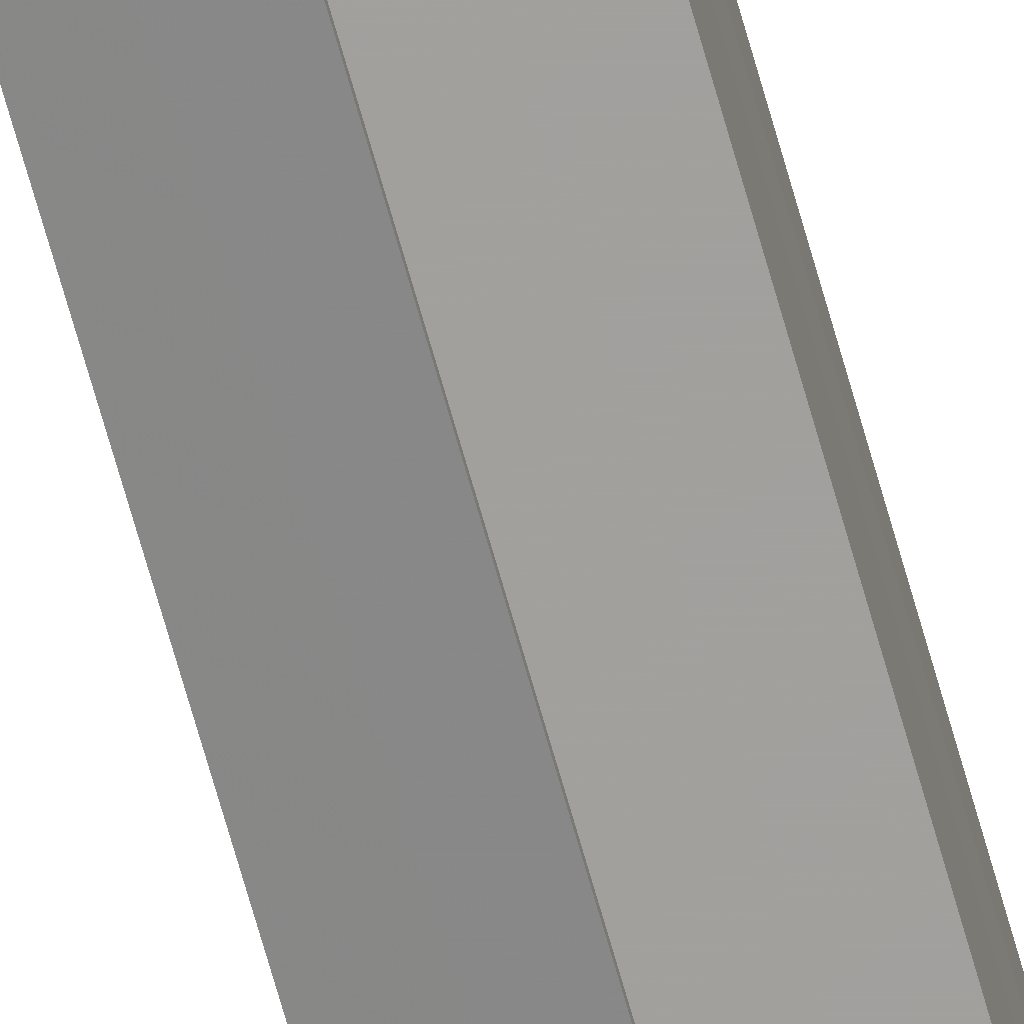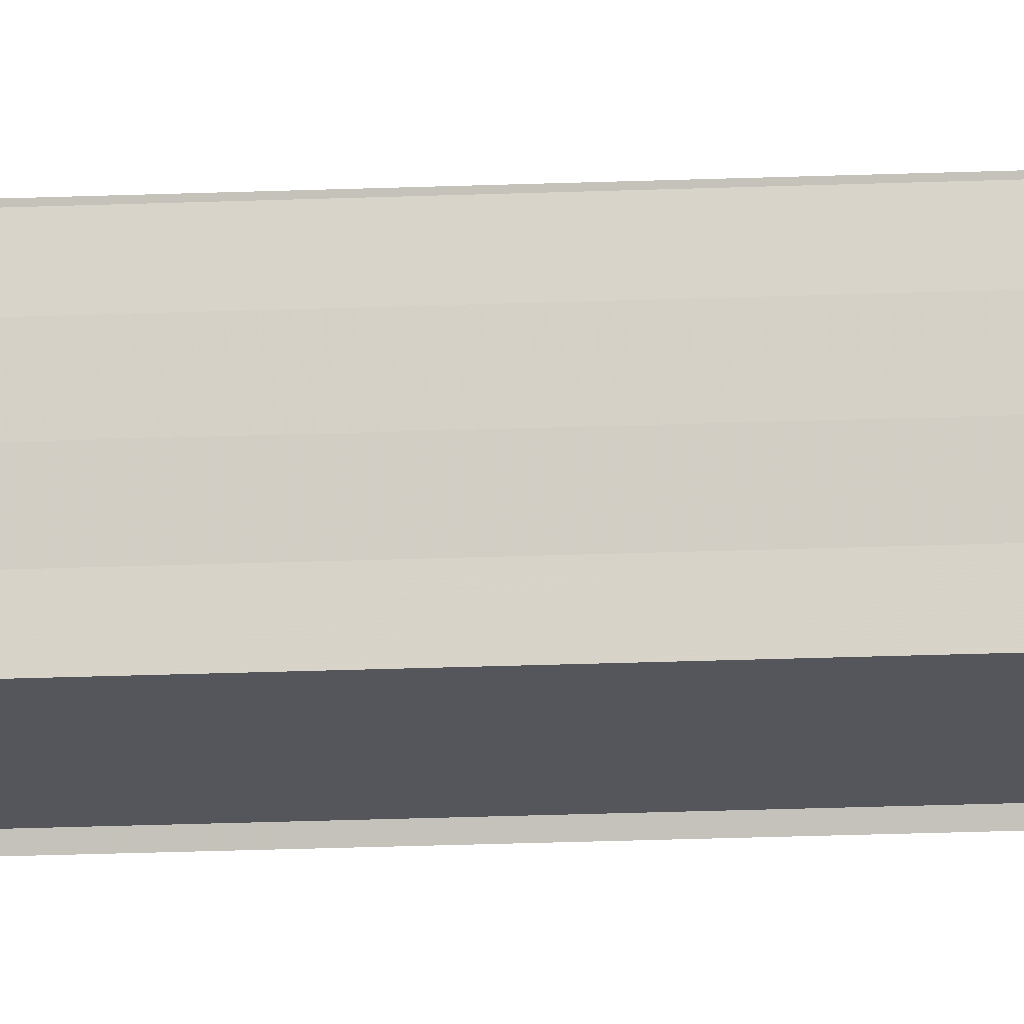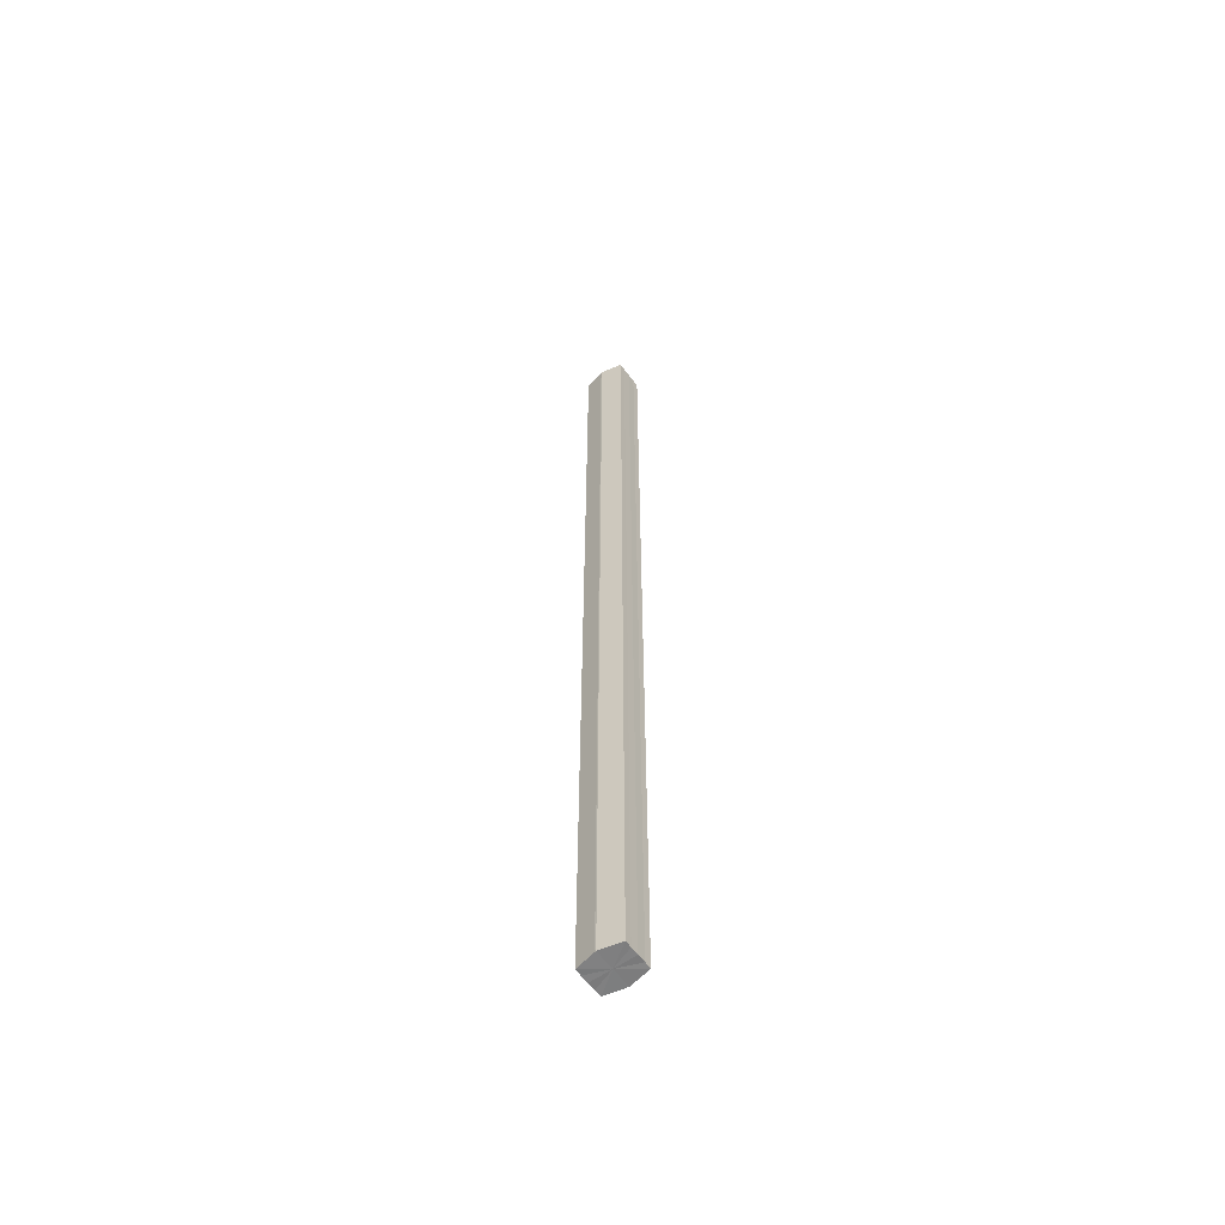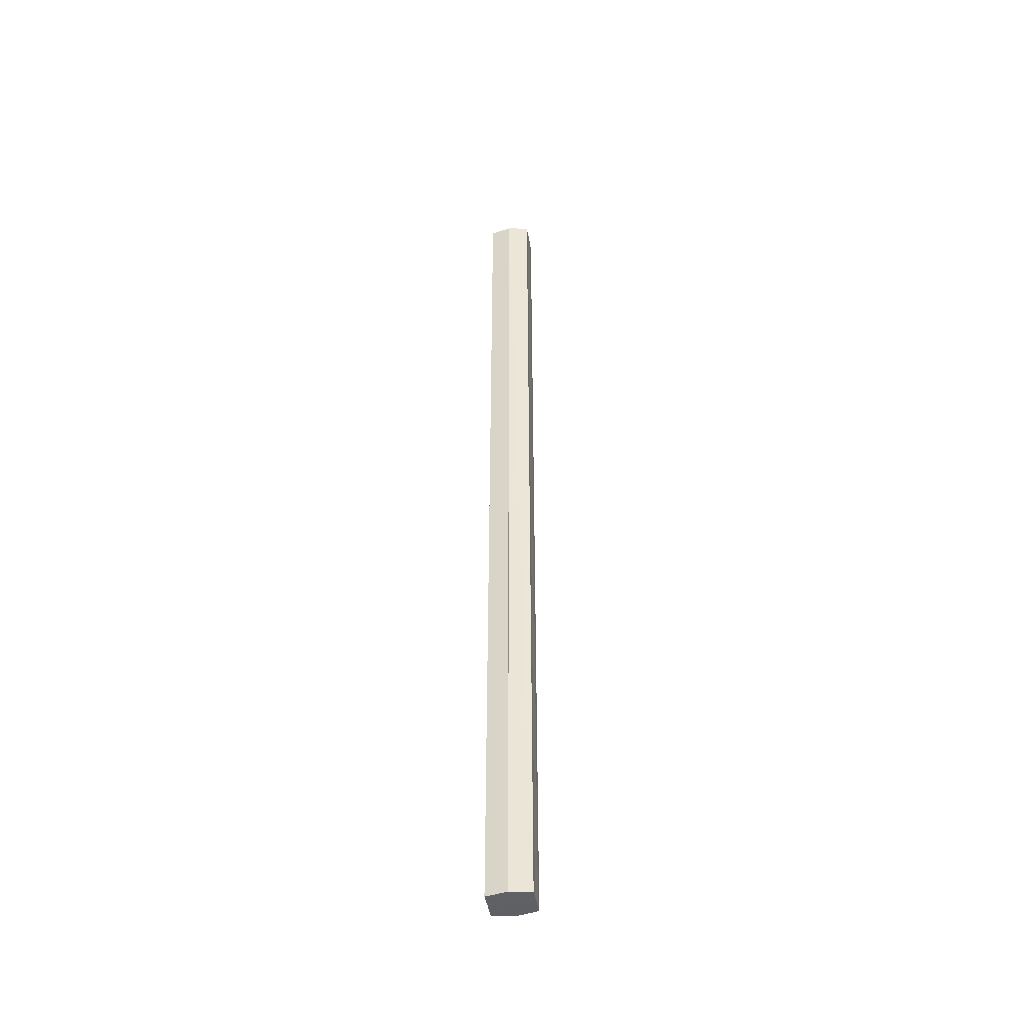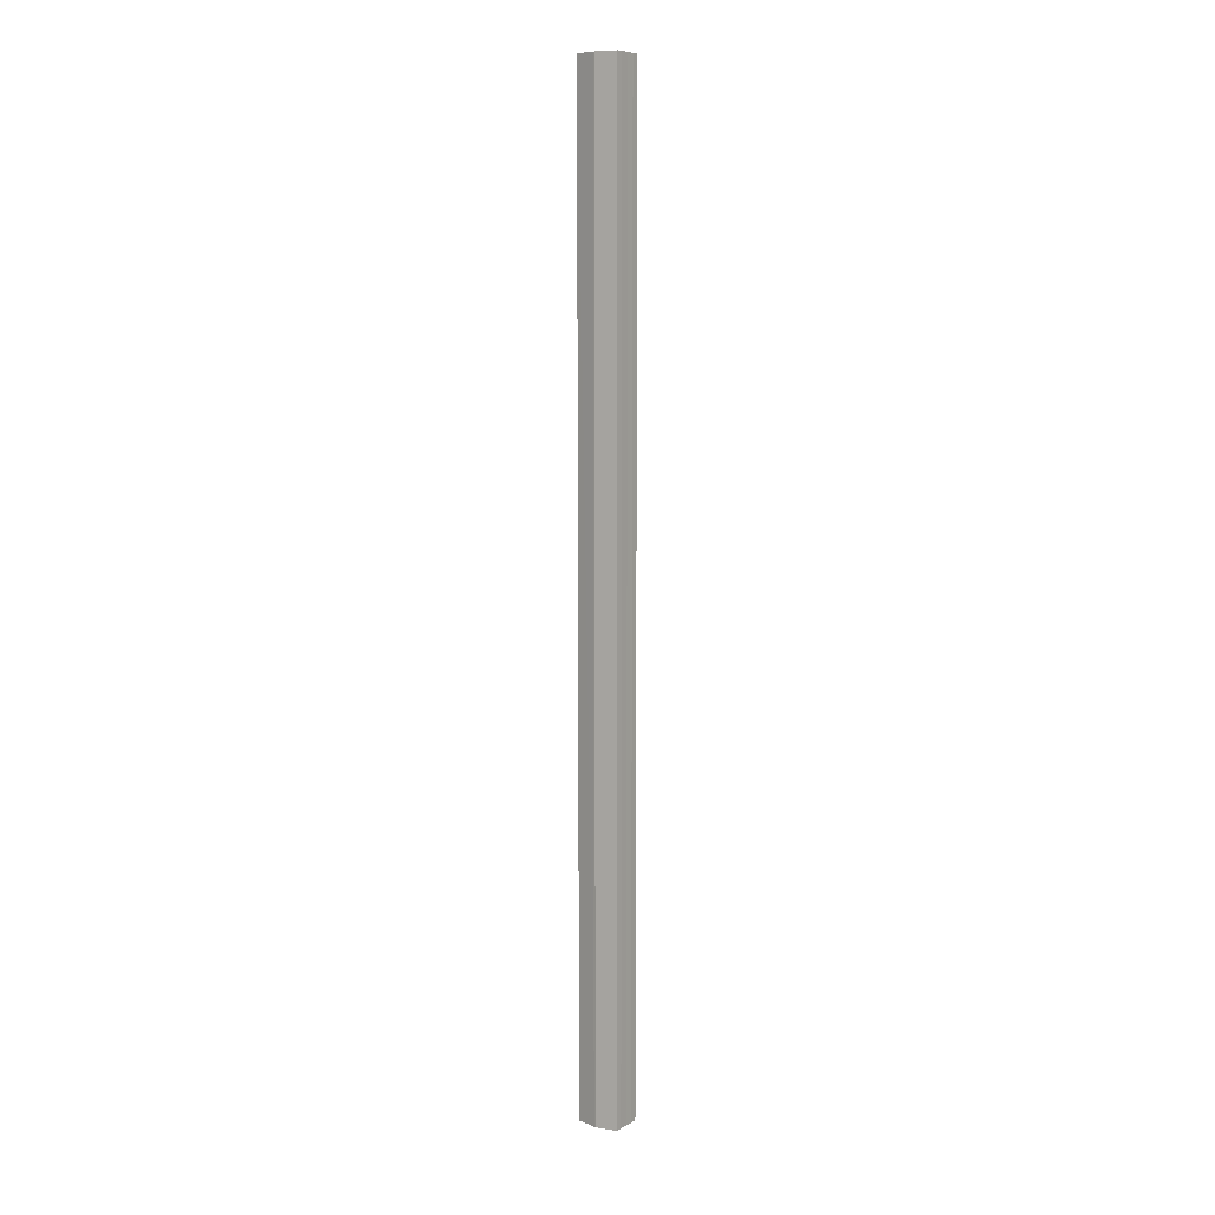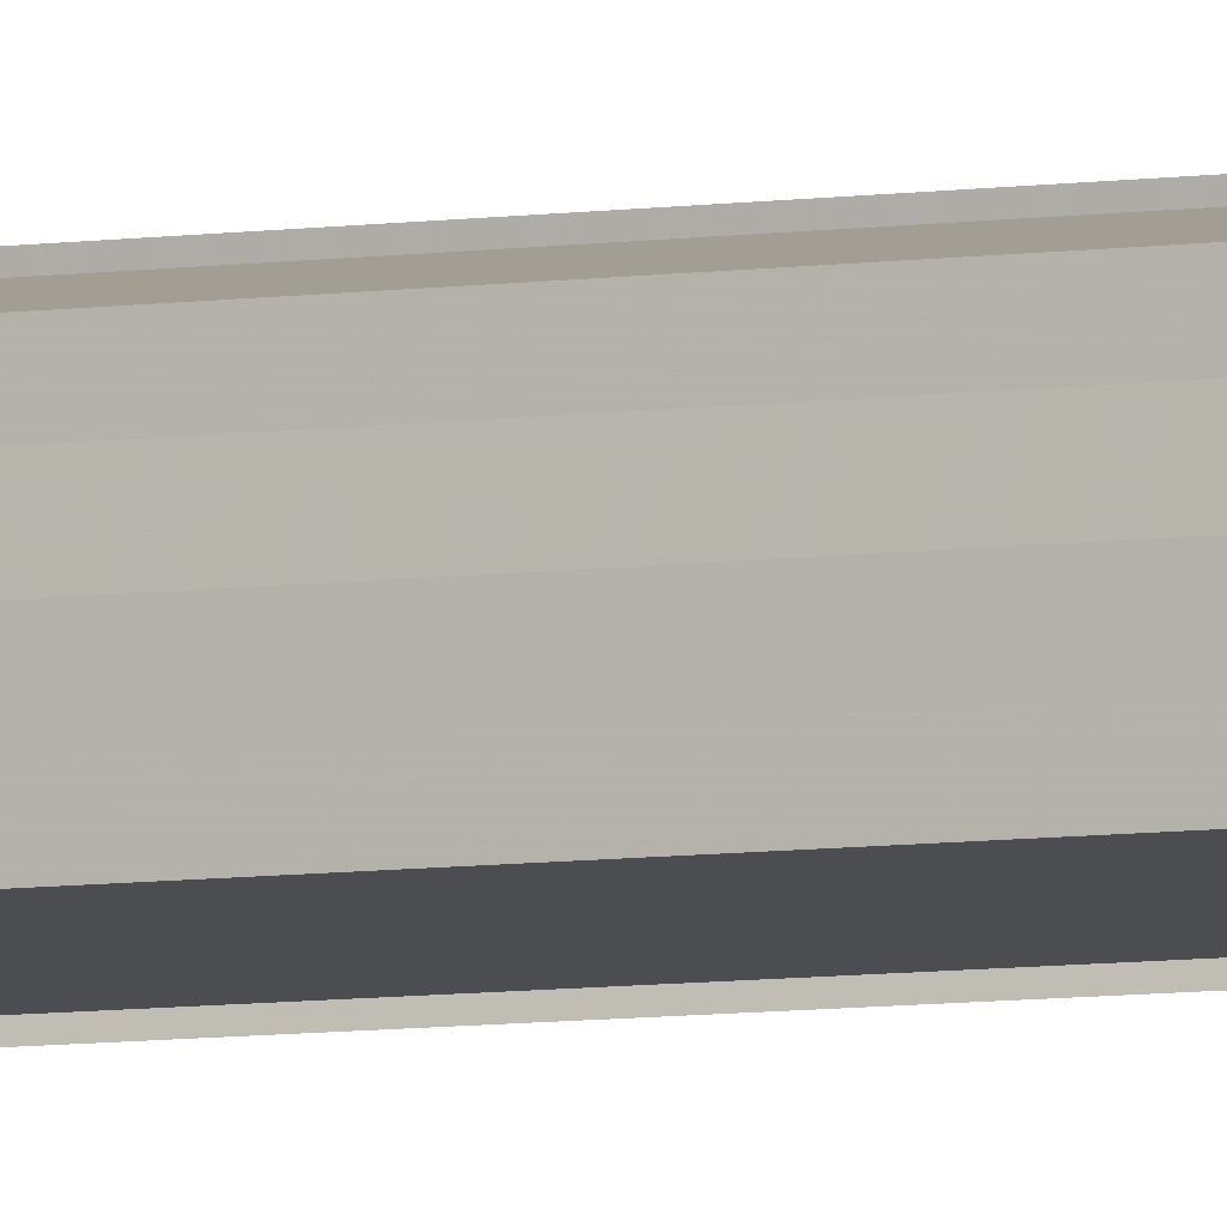
<metadata>
{"format":"obj","ext":"obj","renderer":"f3d","projection":"perspective","resolution":1024,"background":"white","views":[{"elev":-68.4,"azim":-164.4,"up":"+Z"},{"elev":-14.0,"azim":-83.8,"up":"+Z"},{"elev":-59.3,"azim":-144.2,"up":"+Y"},{"elev":-45.1,"azim":-170.0,"up":"+Y"},{"elev":8.6,"azim":-145.0,"up":"+Y"},{"elev":-5.6,"azim":-61.6,"up":"+Z"}]}
</metadata>
<code>
o 4487
v 2216 1894 14.8
v 2216 1894 14.81
v 2216 1894 14.8
v 2216 1894 14.81
v 2216 1894 14.81
v 2216 1894 14.8
v 2216 1894 14.8
v 2216 1894 14.81
v 2216 1894 14.81
v 2216 1894 14.79
v 2216 1894 14.79
v 2216 1894 14.81
v 2216 1894 14.81
v 2216 1894 14.79
v 2216 1894 14.79
v 2216 1894 14.79
v 2216 1894 14.79
v 2216 1894 14.79
v 2216 1894 14.79
v 2216 1894 14.79
v 2216 1894 14.8
v 2216 1894 14.8
v 2216 1894 14.8
v 2216 1894 14.8
v 2216 1894 14.81
v 2216 1894 14.81
v 2216 1894 14.81
v 2216 1894 14.81
v 2216 1894 14.81
v 2216 1894 14.81
v 2216 1894 14.8
v 2216 1894 14.81
v 2216 1894 14.81
v 2216 1894 14.81
v 2216 1894 14.8
v 2216 1894 14.81
v 2216 1894 14.8
v 2216 1894 14.8
v 2216 1894 14.79
v 2216 1894 14.8
v 2216 1894 14.79
v 2216 1894 14.79
v 2216 1894 14.79
v 2216 1894 14.79
v 2216 1894 14.79
v 2216 1894 14.8
v 2216 1894 14.79
v 2216 1894 14.79
v 2216 1894 14.79
v 2216 1894 14.8
v 2216 1894 14.8
v 2216 1894 14.79
v 2216 1894 14.79
v 2216 1894 14.81
v 2216 1894 14.8
v 2216 1894 14.8
v 2216 1894 14.8
v 2216 1894 14.81
v 2216 1894 14.81
v 2216 1894 14.8
v 2216 1894 14.8
v 2216 1894 14.81
v 2216 1894 14.81
v 2216 1894 14.81
v 2216 1894 14.81
v 2216 1894 14.81
v 2216 1894 14.81
v 2216 1894 14.81
v 2216 1894 14.81
v 2216 1894 14.81
v 2216 1894 14.81
v 2216 1894 14.8
v 2216 1894 14.8
v 2216 1894 14.81
v 2216 1894 14.8
v 2216 1894 14.81
v 2216 1894 14.79
v 2216 1894 14.81
v 2216 1894 14.79
v 2216 1894 14.81
v 2216 1894 14.79
v 2216 1894 14.81
v 2216 1894 14.8
v 2216 1894 14.8
f 1 2 3
f 2 4 5
f 6 1 7
f 4 8 9
f 10 6 11
f 12 8 13
f 14 10 15
f 14 16 15
f 15 17 18
f 15 19 20
f 20 21 22
f 22 23 24
f 24 25 26
f 26 27 28
f 28 29 30
f 13 29 30
f 31 32 29
f 31 33 32
f 31 29 34
f 31 35 33
f 31 34 36
f 31 37 35
f 31 36 38
f 31 39 37
f 31 38 40
f 31 40 41
f 31 42 39
f 31 41 42
f 43 42 44
f 45 42 44
f 46 47 43
f 48 49 45
f 50 51 46
f 52 49 53
f 54 55 50
f 56 52 57
f 58 59 54
f 60 56 61
f 62 60 63
f 64 62 65
f 66 67 58
f 68 64 66
f 68 69 66
f 66 70 71
f 72 73 74
f 72 75 73
f 72 74 76
f 72 77 75
f 72 76 78
f 72 79 77
f 72 78 80
f 72 81 79
f 72 80 82
f 72 83 81
f 72 82 84
f 72 84 83

</code>
